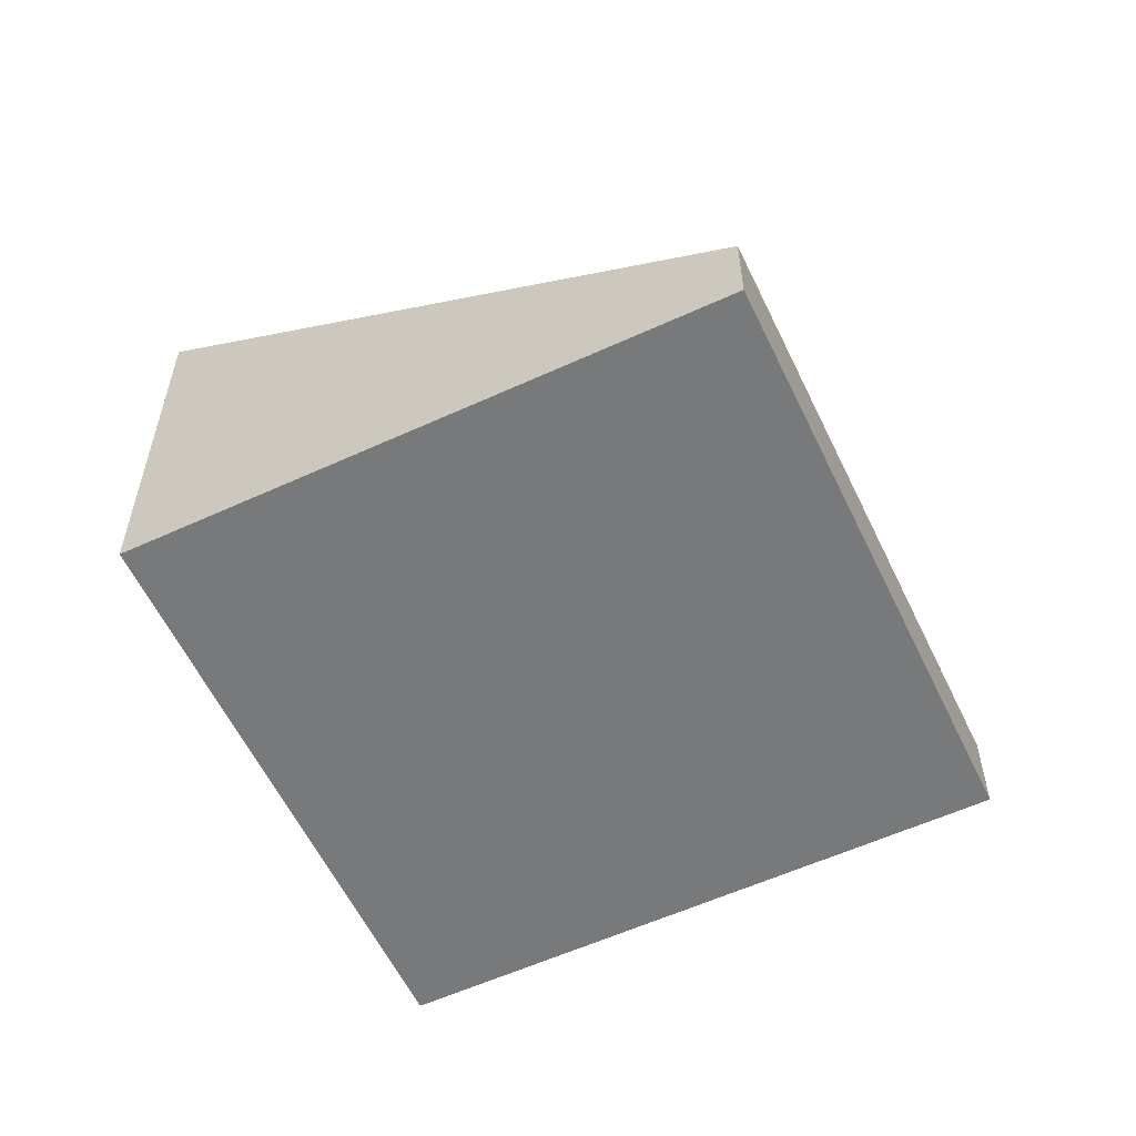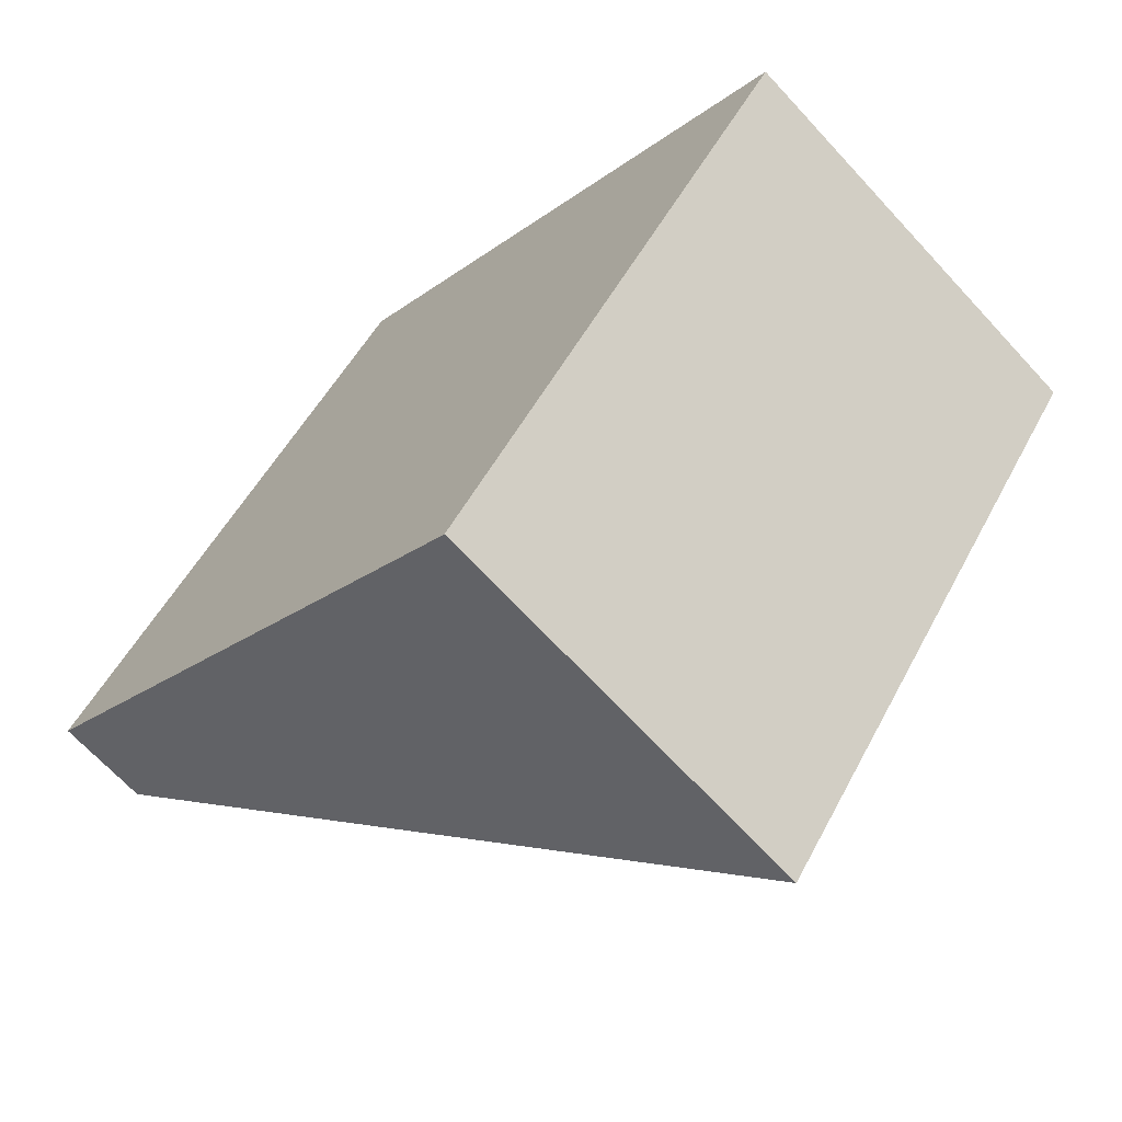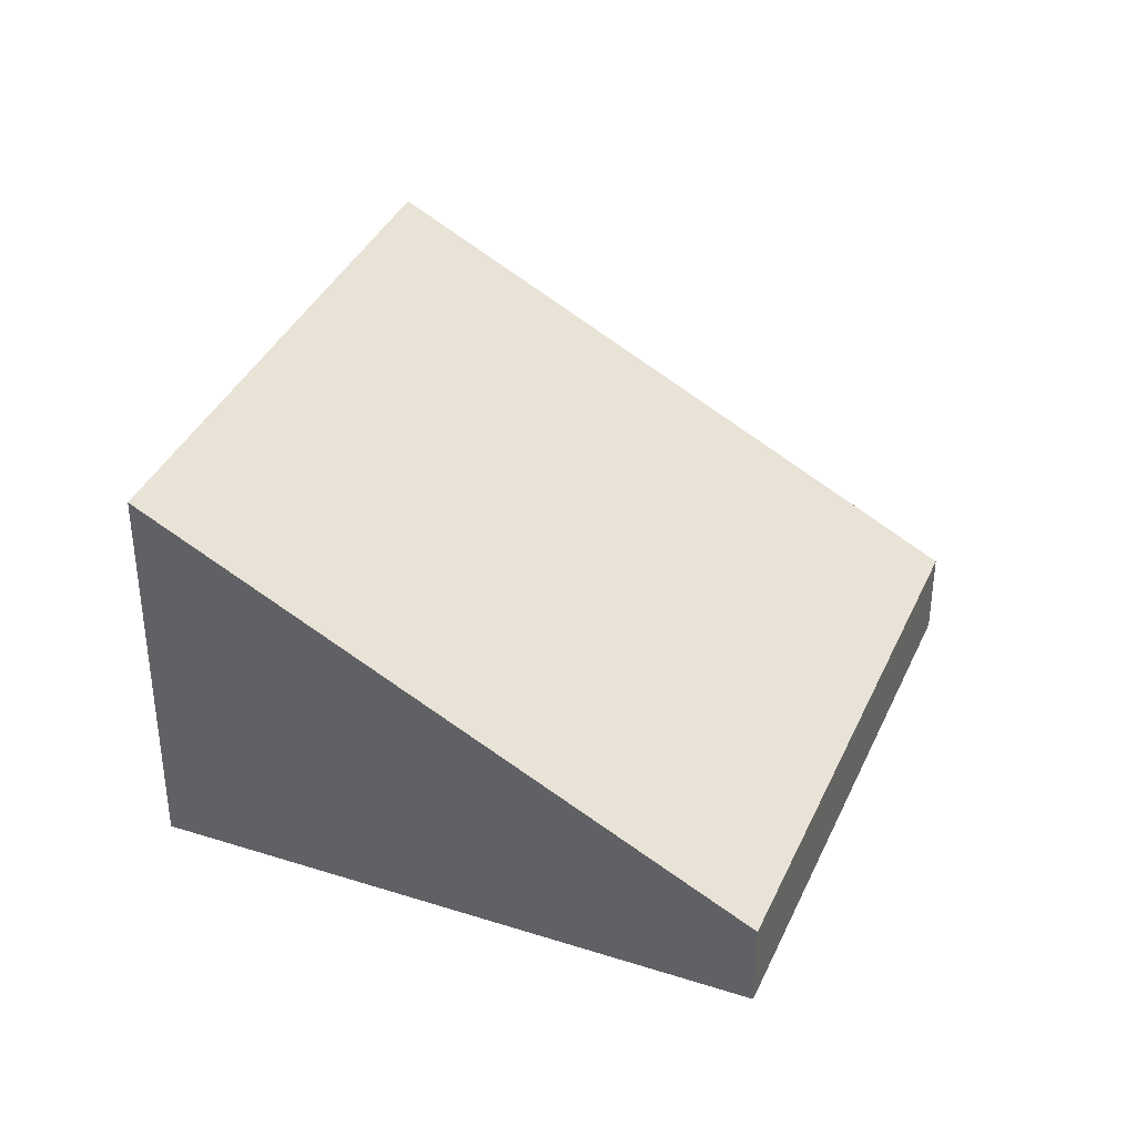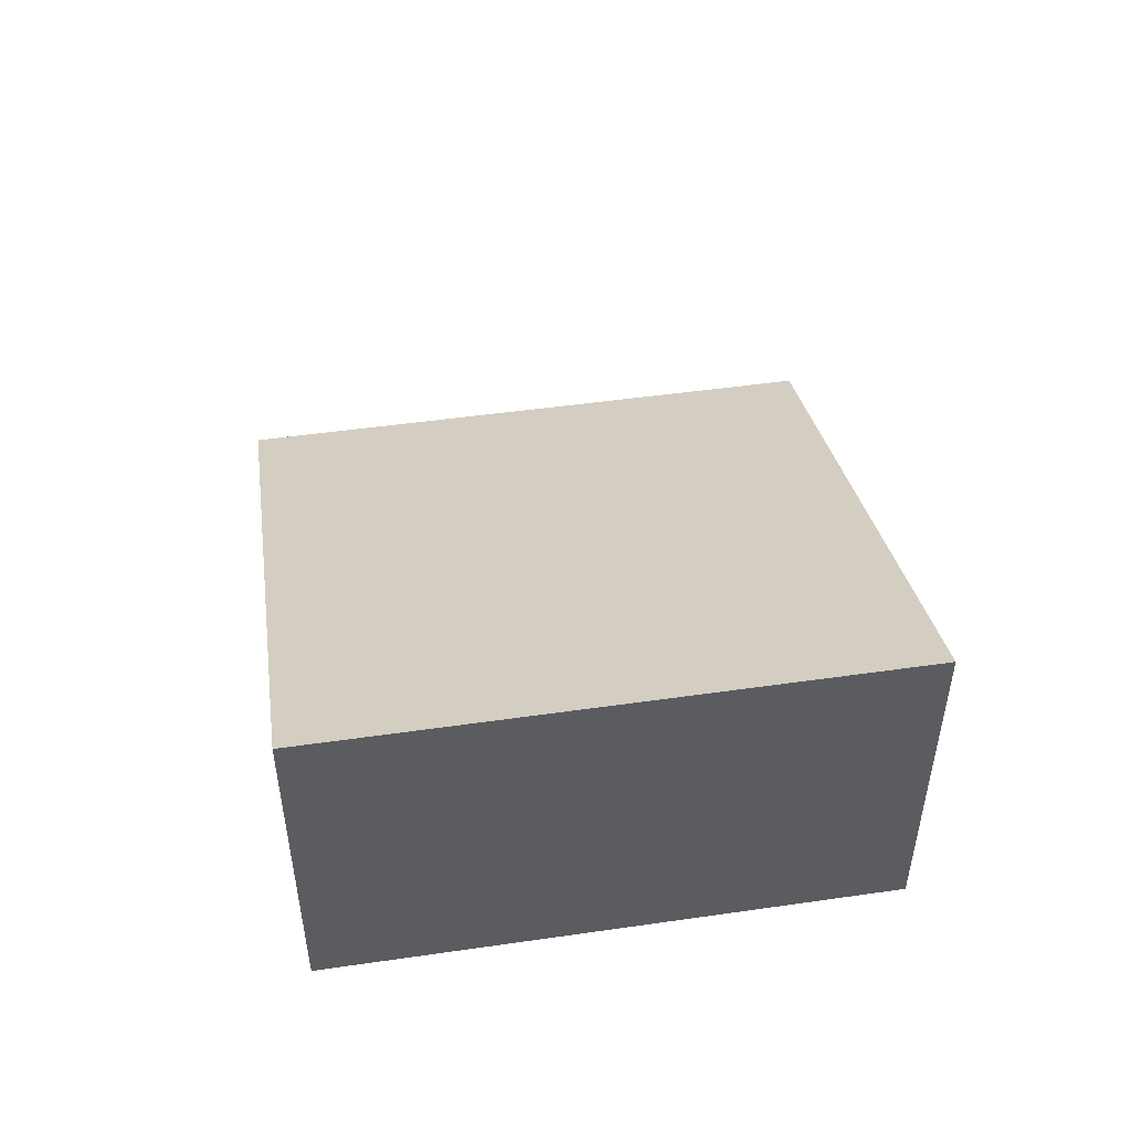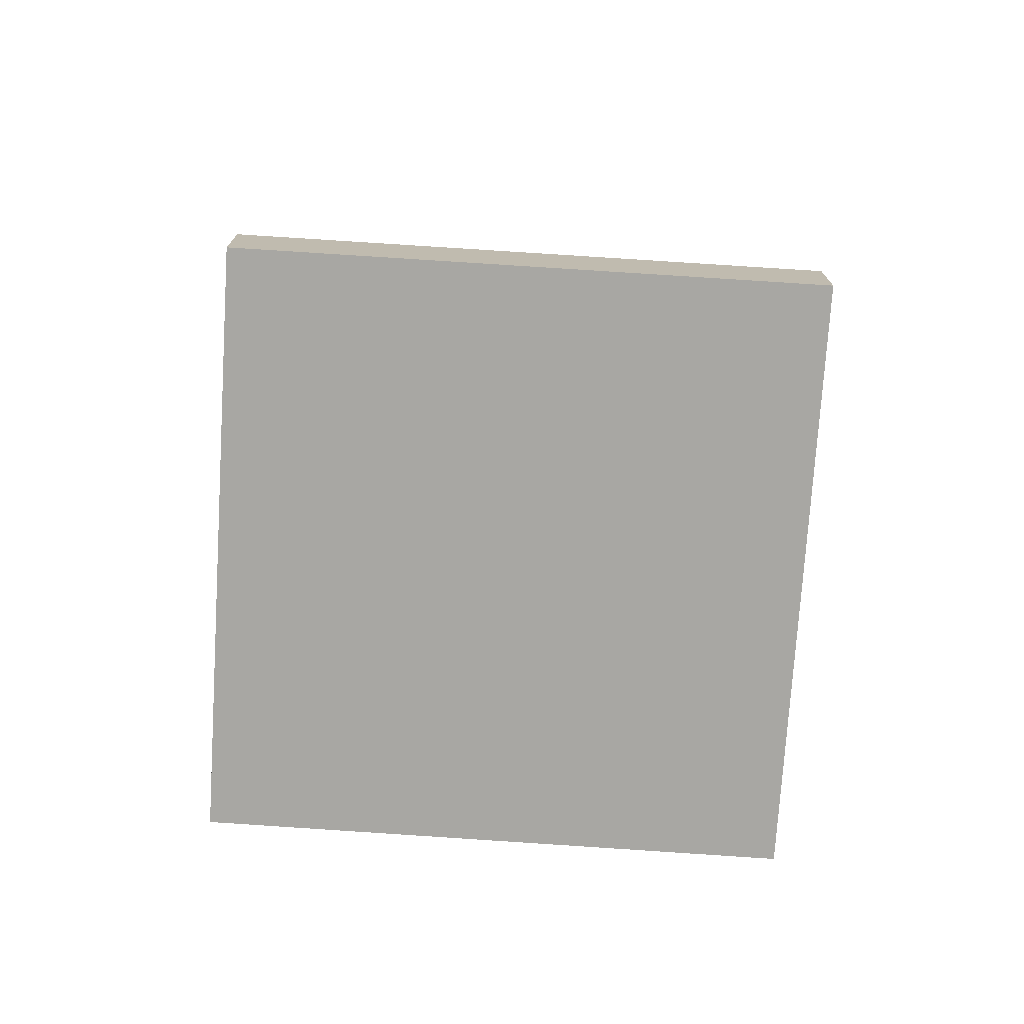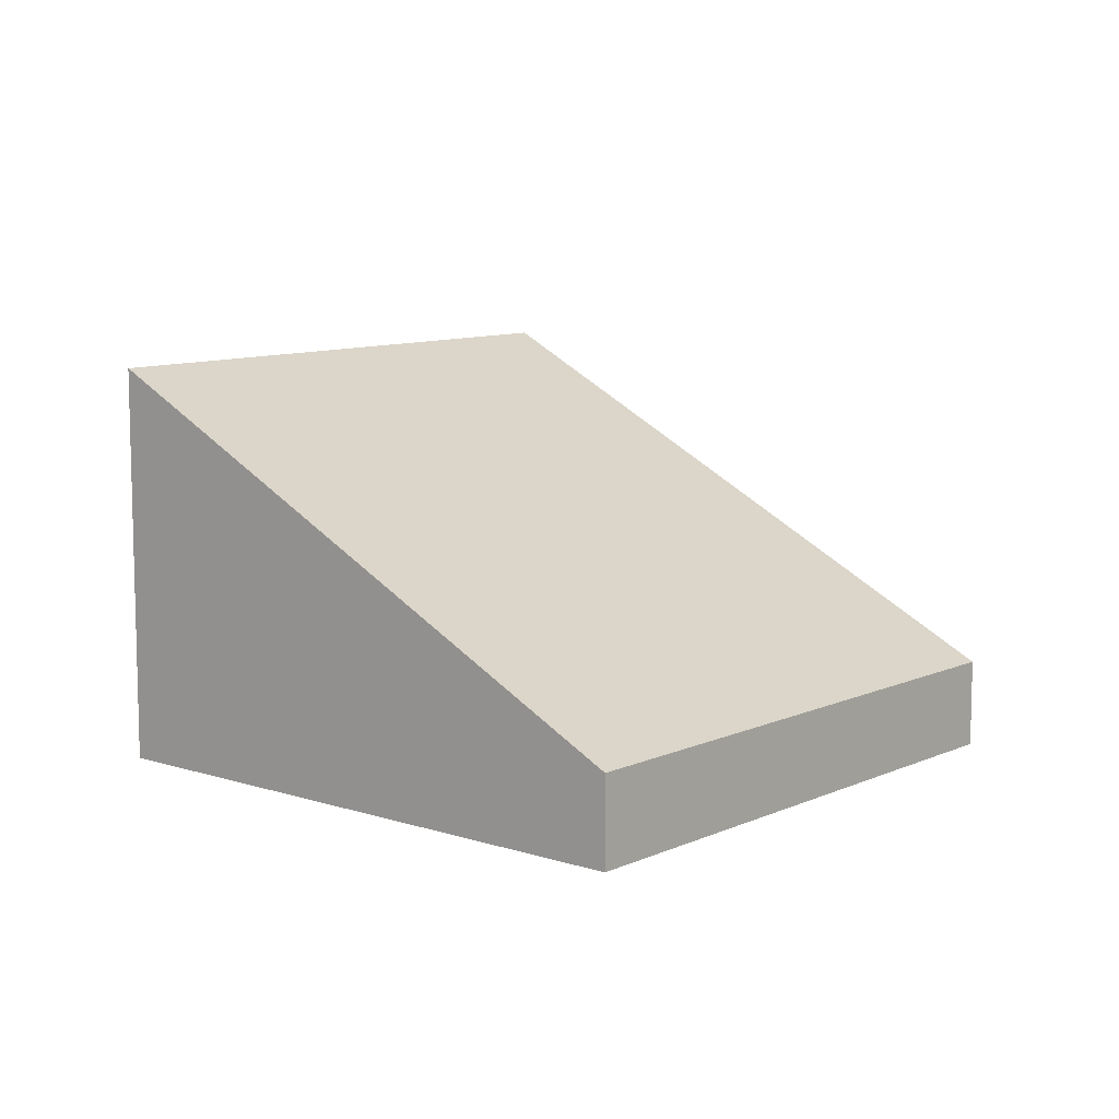
<metadata>
{"format":"obj","ext":"obj","renderer":"f3d","projection":"perspective","resolution":1024,"background":"white","views":[{"elev":-57.7,"azim":-118.2,"up":"+Y"},{"elev":-68.0,"azim":42.7,"up":"+Z"},{"elev":37.1,"azim":-121.4,"up":"+Y"},{"elev":52.6,"azim":117.9,"up":"+Y"},{"elev":-74.4,"azim":-57.3,"up":"+Y"},{"elev":9.5,"azim":-103.2,"up":"+Y"}]}
</metadata>
<code>
v  4.213 3.389 -3.099
v  3.035 0.747 4.126
v  7.279 3.408 1.004
v  0 0.747 4.574e-17
v  7.279 -6.148e-17 1.004
v  4.213 1.898e-16 -3.099
v  0 0 0
v  3.035 -2.526e-16 4.126
g defaultobject
f 1 2 3
f 2 1 4
f 5 1 3
f 1 5 6
f 6 4 1
f 4 6 7
f 7 2 4
f 2 7 8
f 2 5 3
f 5 2 8
f 8 6 5
f 6 8 7

</code>
